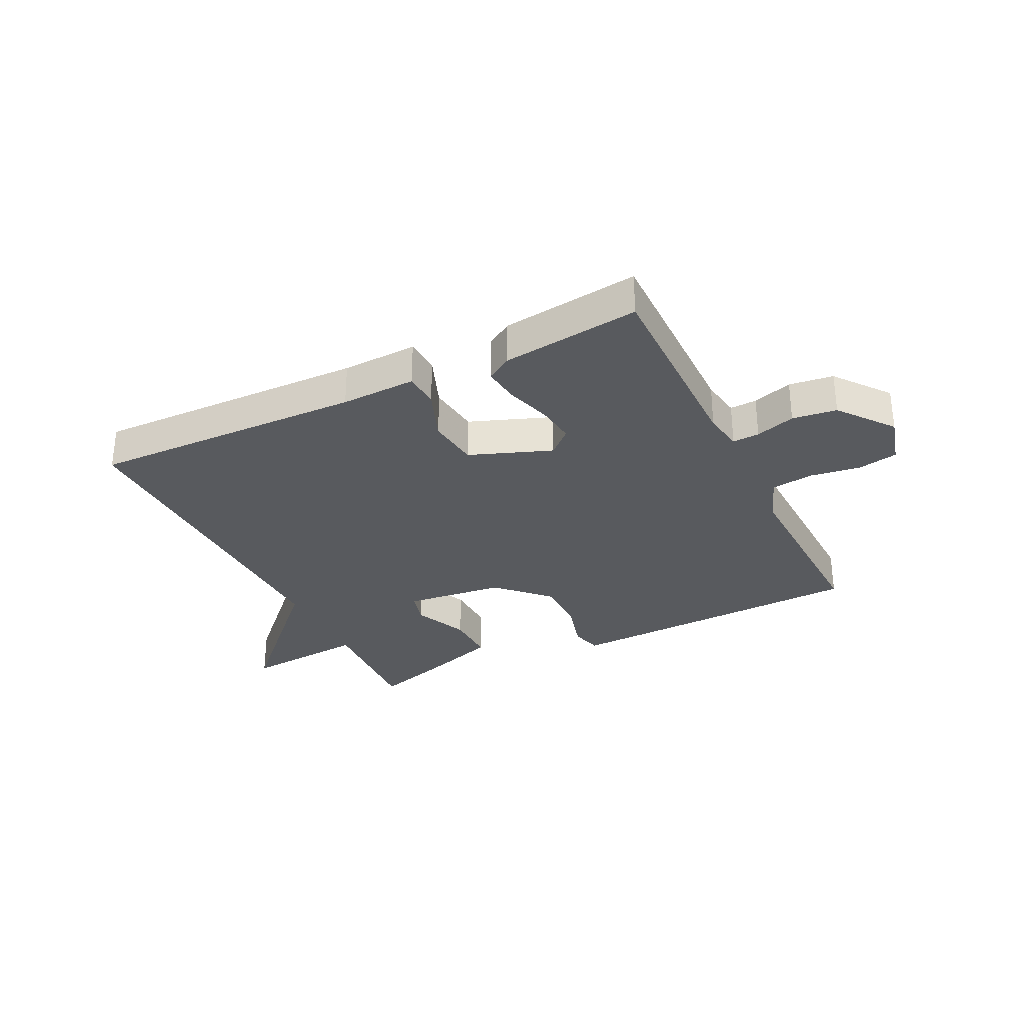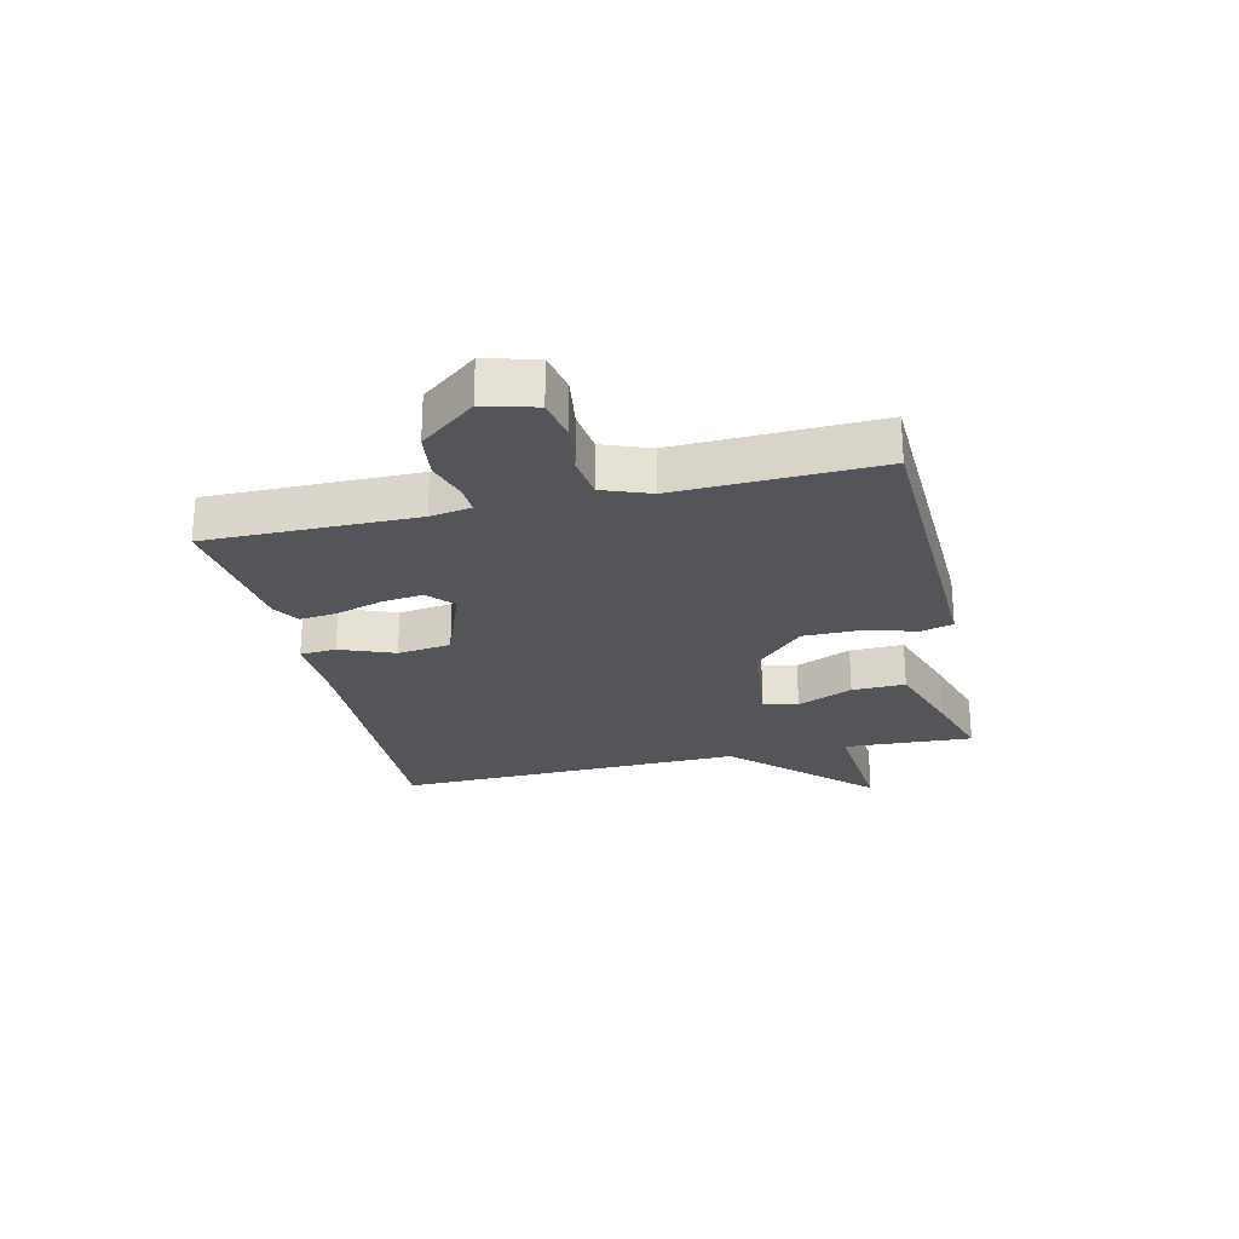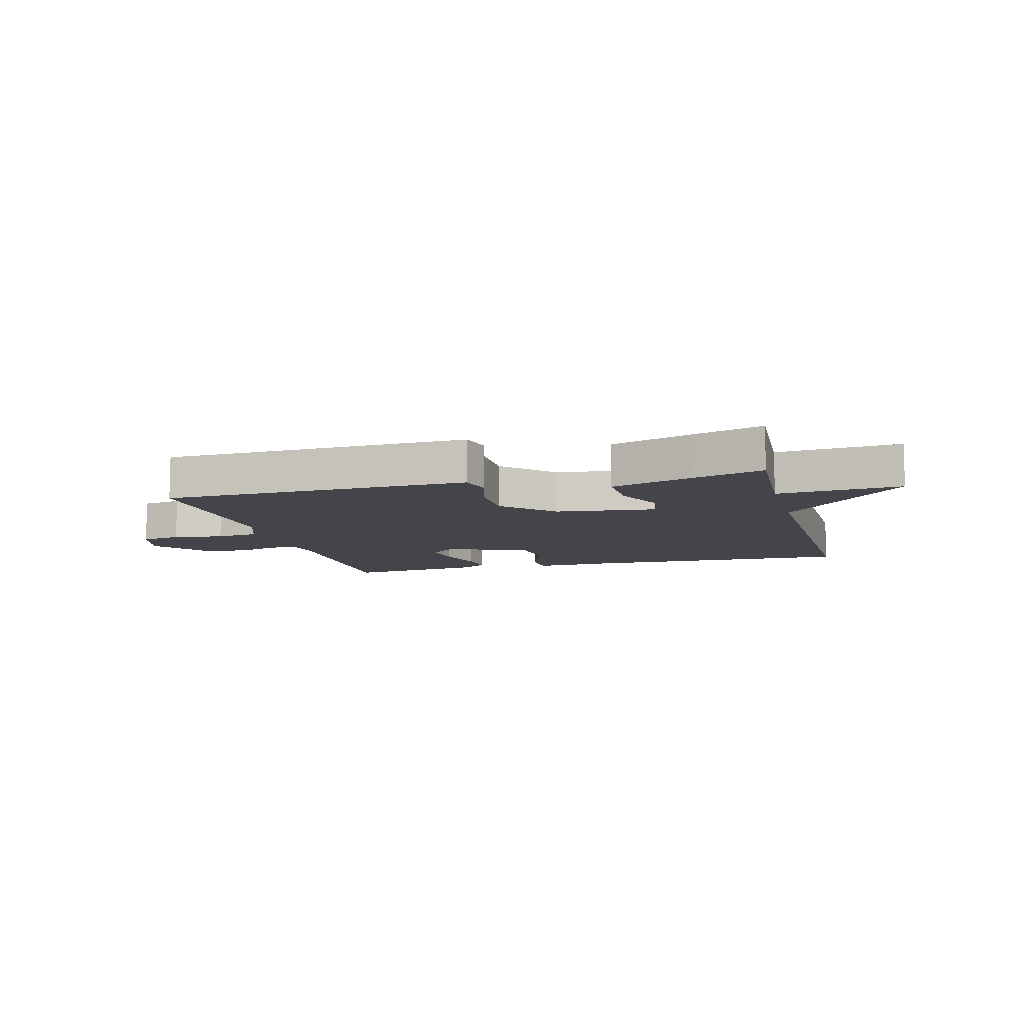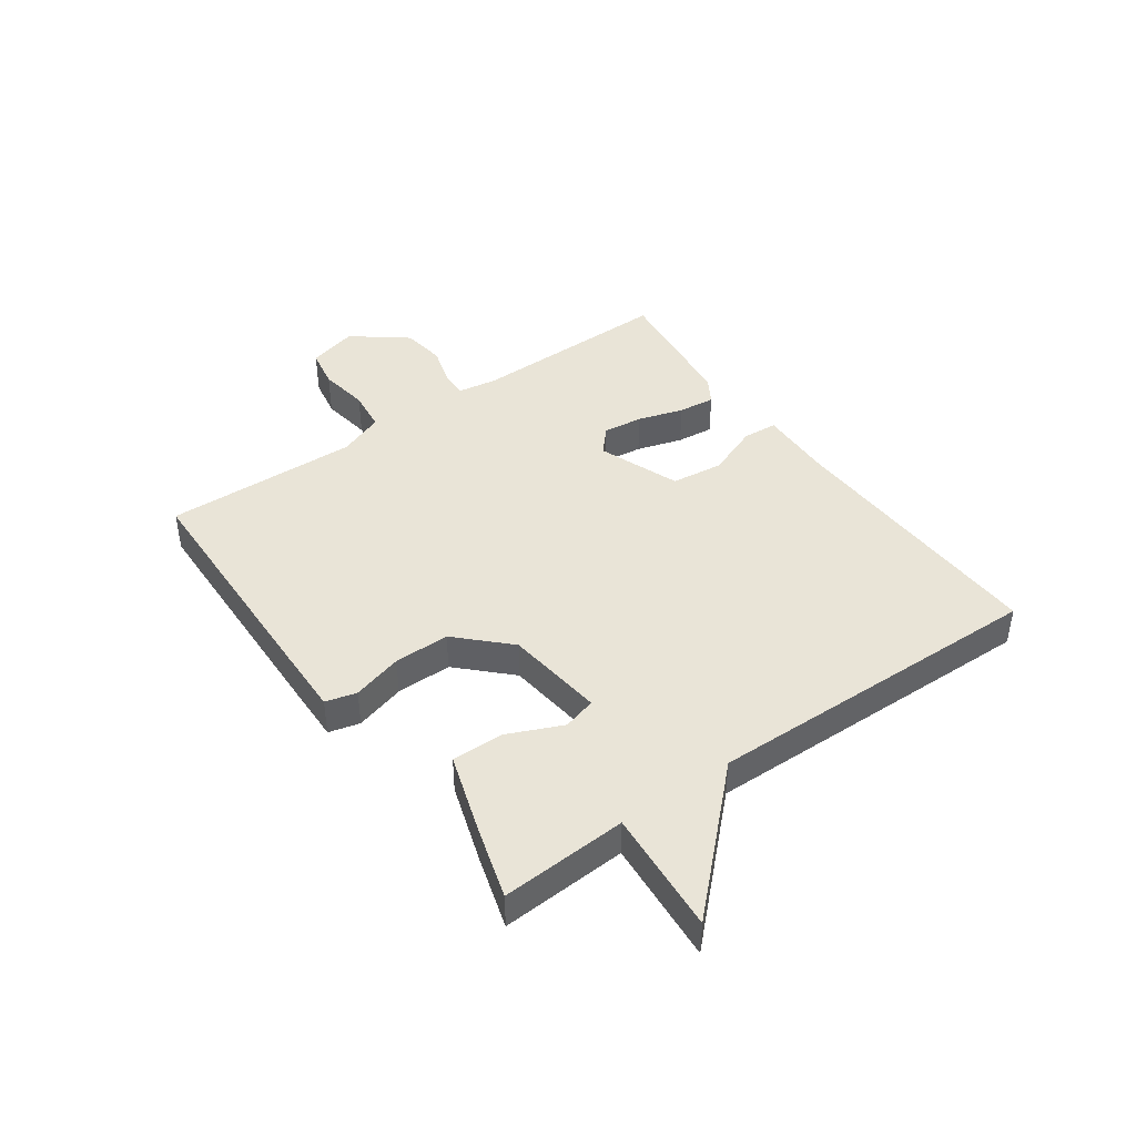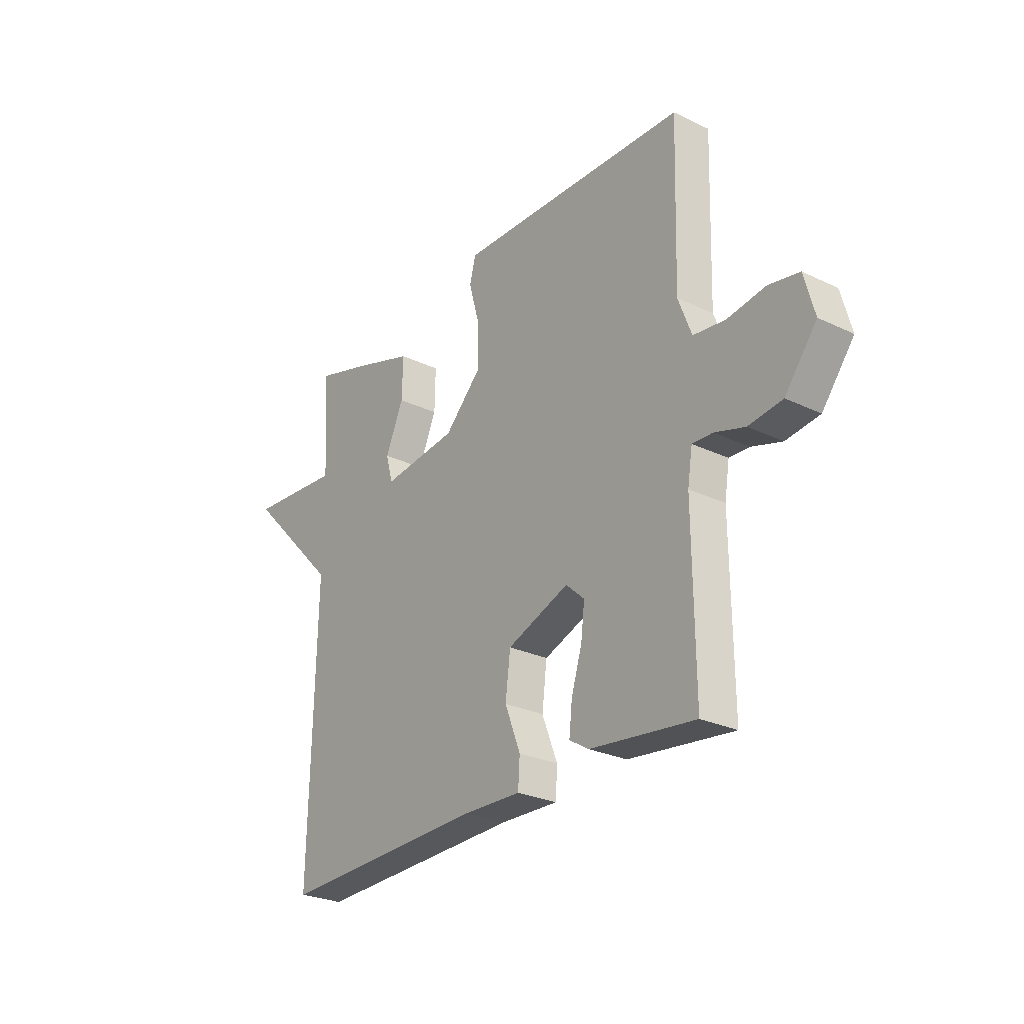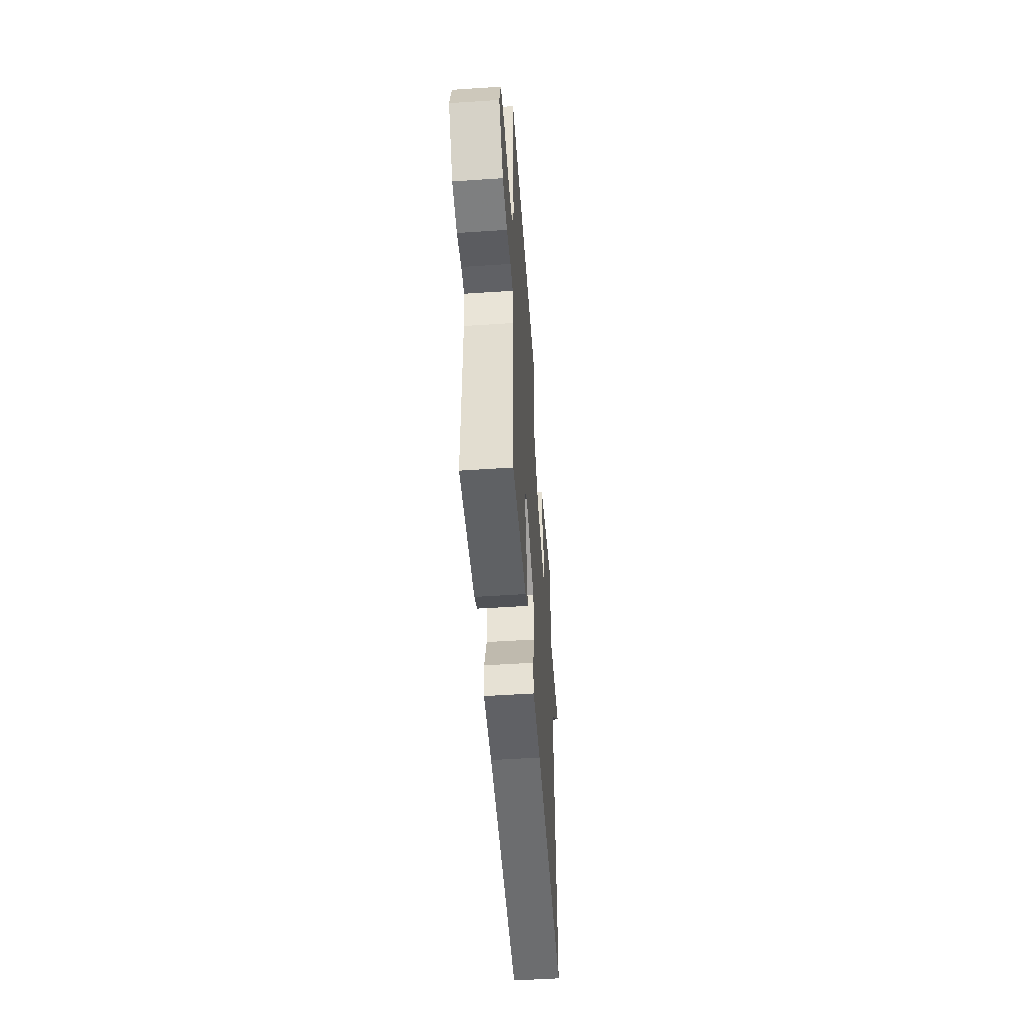
<metadata>
{"format":"obj","ext":"obj","renderer":"f3d","projection":"perspective","resolution":1024,"background":"white","views":[{"elev":-31.1,"azim":-153.7,"up":"+Y"},{"elev":-24.8,"azim":-76.8,"up":"+Y"},{"elev":-9.3,"azim":14.8,"up":"+Y"},{"elev":42.9,"azim":54.5,"up":"+Y"},{"elev":-26.8,"azim":-126.7,"up":"+Z"},{"elev":-52.2,"azim":-85.9,"up":"+Z"}]}
</metadata>
<code>
v -0.5 0.07 -0.5
v -0.497 0.07 -0.154
v -0.508 0.07 -0.086
v -0.554 0.07 -0.088
v -0.622 0.07 -0.109
v -0.698 0.07 -0.099
v -0.77 0.07 -0.007
v -0.747 0.07 0.079
v -0.678 0.07 0.092
v -0.592 0.07 0.079
v -0.52 0.07 0.088
v -0.49 0.07 0.167
v -0.5 0.07 0.5
v -0.087 0.07 0.513
v 0.024 0.07 0.516
v 0.038 0.07 0.463
v 0.014 0.07 0.377
v 0.014 0.07 0.282
v 0.097 0.07 0.199
v 0.267 0.07 0.179
v 0.283 0.07 0.236
v 0.242 0.07 0.329
v 0.24 0.07 0.418
v 0.377 0.07 0.463
v 0.5 0.07 0.5
v 0.488 0.07 0.284
v 0.7 0.07 0.301
v 0.488 0.07 0.084
v 0.5 0.07 -0.5
v 0.032 0.07 -0.486
v -0.097 0.07 -0.49
v -0.101 0.07 -0.43
v -0.066 0.07 -0.34
v -0.077 0.07 -0.251
v -0.217 0.07 -0.198
v -0.259 0.07 -0.236
v -0.251 0.07 -0.304
v -0.227 0.07 -0.382
v -0.22 0.07 -0.445
v -0.264 0.07 -0.472
v -0.5 0 -0.5
v -0.497 0 -0.154
v -0.508 0 -0.086
v -0.554 0 -0.088
v -0.622 0 -0.109
v -0.698 0 -0.099
v -0.77 0 -0.007
v -0.747 0 0.079
v -0.678 0 0.092
v -0.592 0 0.079
v -0.52 0 0.088
v -0.49 0 0.167
v -0.5 0 0.5
v -0.087 0 0.513
v 0.024 0 0.516
v 0.038 0 0.463
v 0.014 0 0.377
v 0.014 0 0.282
v 0.097 0 0.199
v 0.267 0 0.179
v 0.283 0 0.236
v 0.242 0 0.329
v 0.24 0 0.418
v 0.377 0 0.463
v 0.5 0 0.5
v 0.488 0 0.284
v 0.7 0 0.301
v 0.488 0 0.084
v 0.5 0 -0.5
v 0.032 0 -0.486
v -0.097 0 -0.49
v -0.101 0 -0.43
v -0.066 0 -0.34
v -0.077 0 -0.251
v -0.217 0 -0.198
v -0.259 0 -0.236
v -0.251 0 -0.304
v -0.227 0 -0.382
v -0.22 0 -0.445
v -0.264 0 -0.472
f 40 1 2
f 39 40 2
f 38 39 2
f 37 38 2
f 36 37 2 3
f 35 36 3
f 34 35 3
f 30 31 32 33
f 30 33 34
f 29 30 34
f 28 29 34
f 26 27 28 34
f 24 25 26
f 23 24 26
f 22 23 26
f 21 22 26
f 20 21 26
f 20 26 34
f 19 20 34 3
f 15 16 17
f 14 15 17
f 13 14 17
f 12 13 17
f 11 12 17 18
f 8 9 10
f 7 8 10
f 6 7 10
f 5 6 10
f 4 5 10
f 4 10 11
f 11 18 19
f 4 11 19
f 3 4 19
f 42 41 80
f 42 80 79
f 42 79 78
f 42 78 77
f 43 42 77 76
f 43 76 75
f 43 75 74
f 73 72 71 70
f 74 73 70
f 74 70 69
f 74 69 68
f 74 68 67 66
f 66 65 64
f 66 64 63
f 66 63 62
f 66 62 61
f 66 61 60
f 74 66 60
f 43 74 60 59
f 57 56 55
f 57 55 54
f 57 54 53
f 57 53 52
f 58 57 52 51
f 50 49 48
f 50 48 47
f 50 47 46
f 50 46 45
f 50 45 44
f 51 50 44
f 59 58 51
f 59 51 44
f 59 44 43
f 1 41 42 2
f 2 42 43 3
f 3 43 44 4
f 4 44 45 5
f 5 45 46 6
f 6 46 47 7
f 7 47 48 8
f 8 48 49 9
f 9 49 50 10
f 10 50 51 11
f 11 51 52 12
f 12 52 53 13
f 13 53 54 14
f 14 54 55 15
f 15 55 56 16
f 16 56 57 17
f 17 57 58 18
f 18 58 59 19
f 19 59 60 20
f 20 60 61 21
f 21 61 62 22
f 22 62 63 23
f 23 63 64 24
f 24 64 65 25
f 25 65 66 26
f 26 66 67 27
f 27 67 68 28
f 28 68 69 29
f 29 69 70 30
f 30 70 71 31
f 31 71 72 32
f 32 72 73 33
f 33 73 74 34
f 34 74 75 35
f 35 75 76 36
f 36 76 77 37
f 37 77 78 38
f 38 78 79 39
f 39 79 80 40
f 40 80 41 1

</code>
